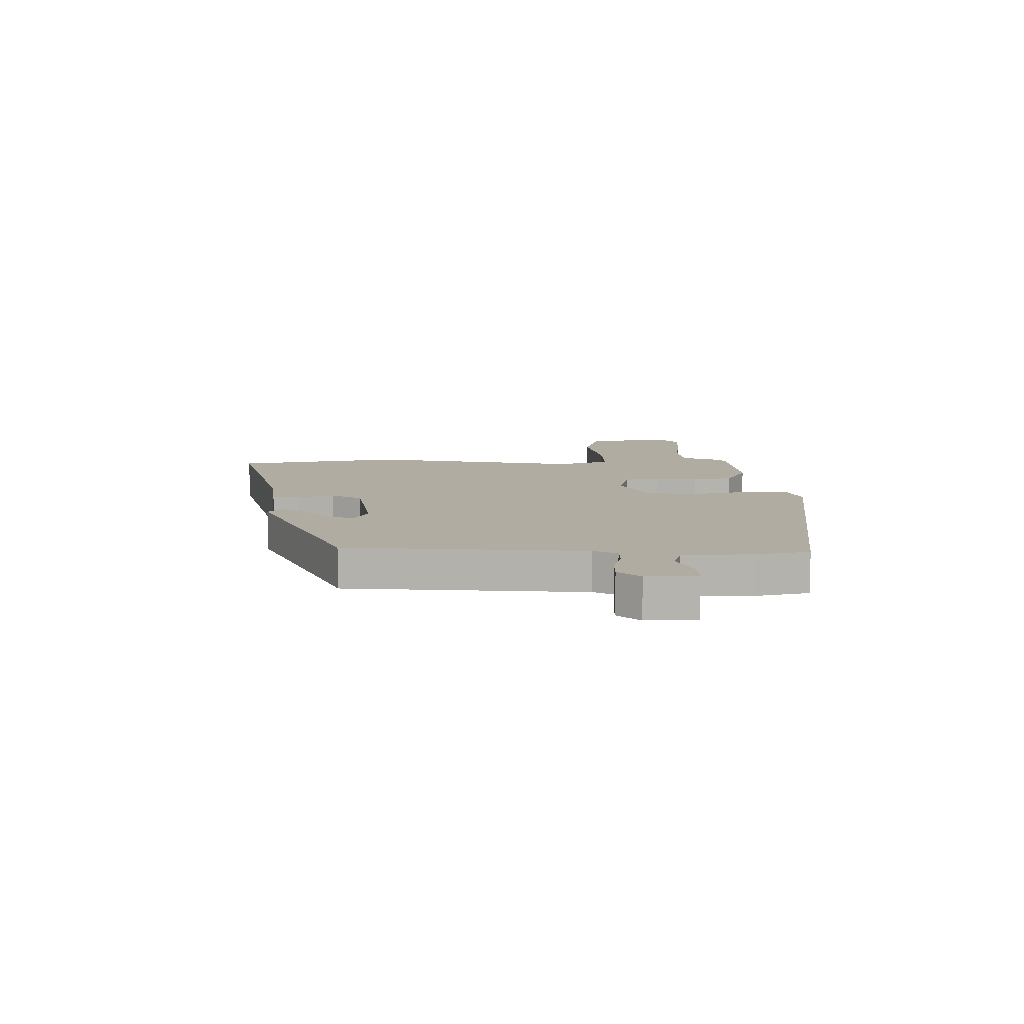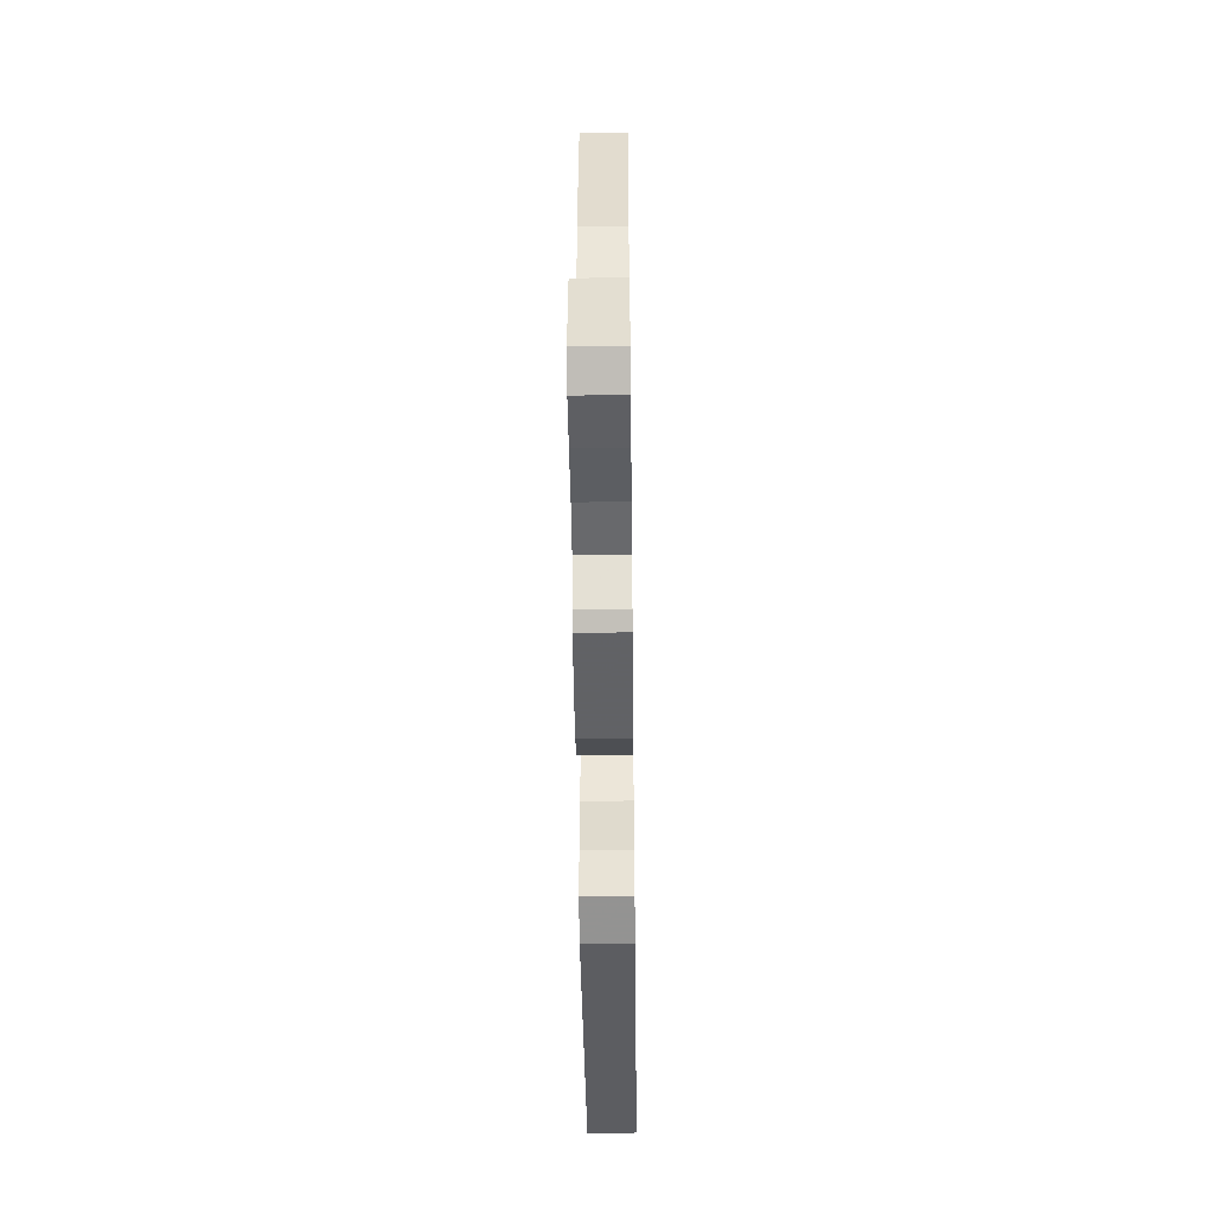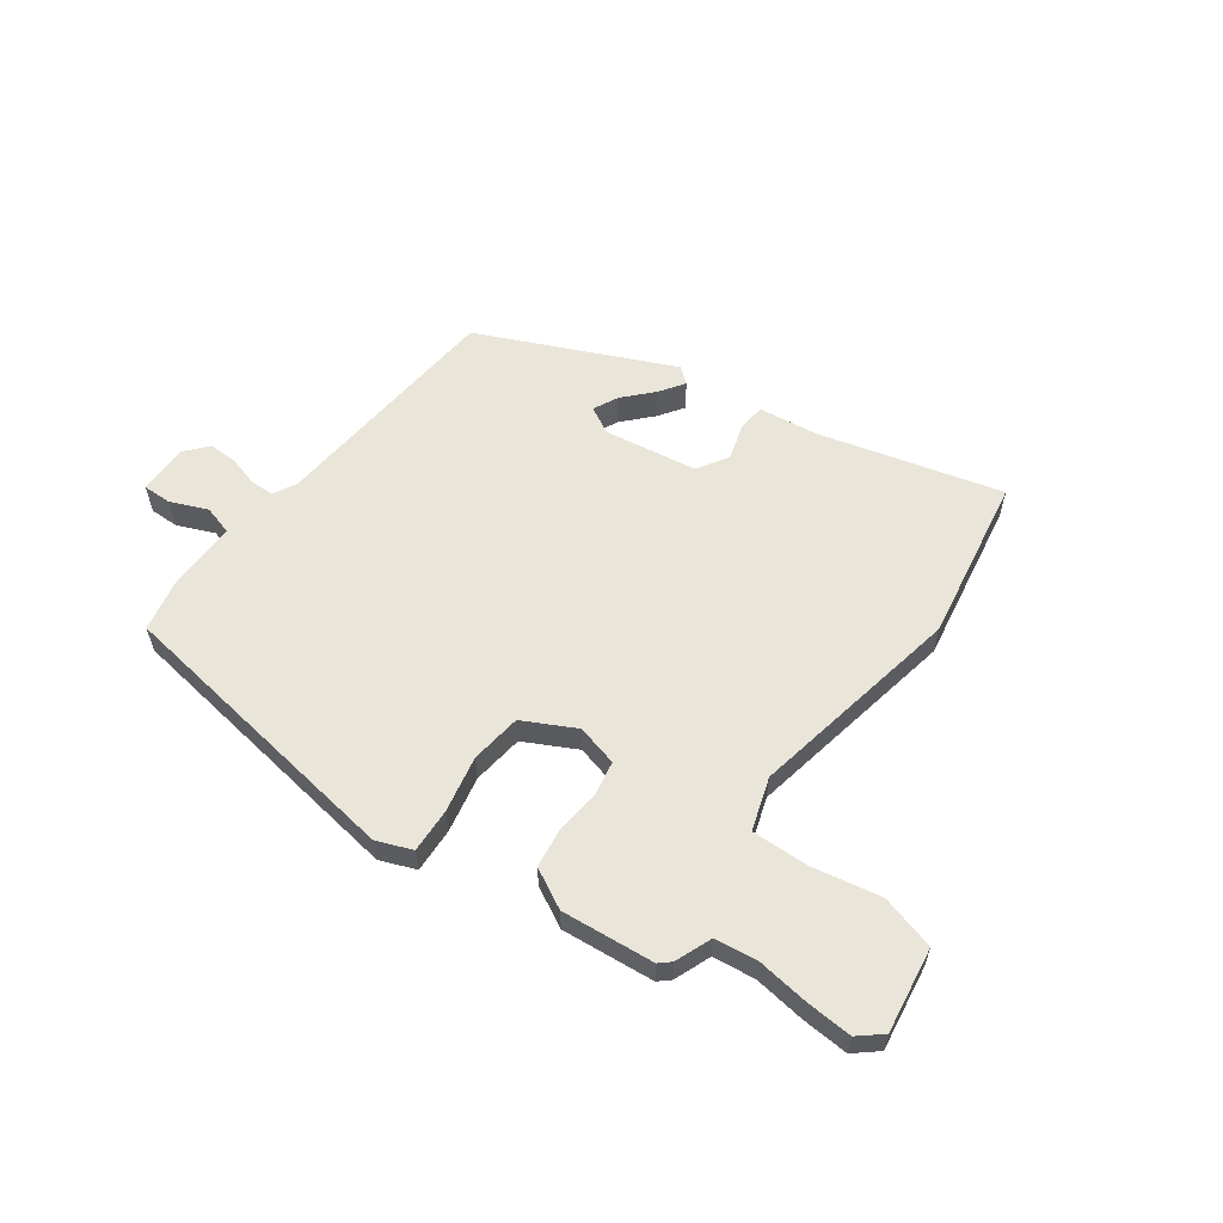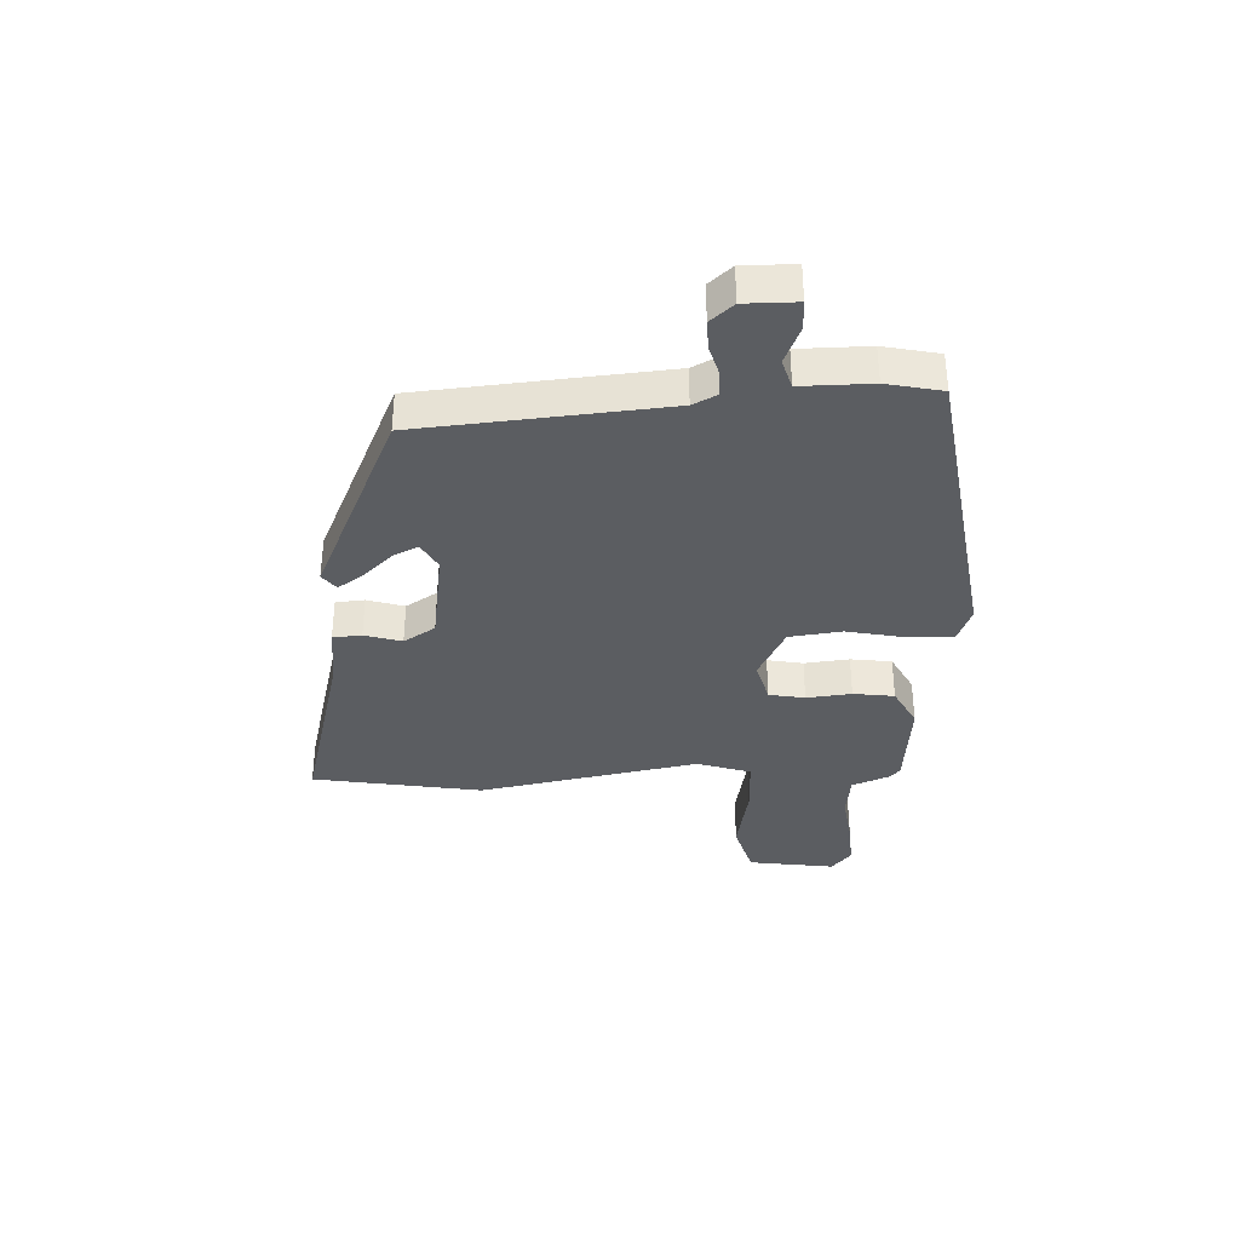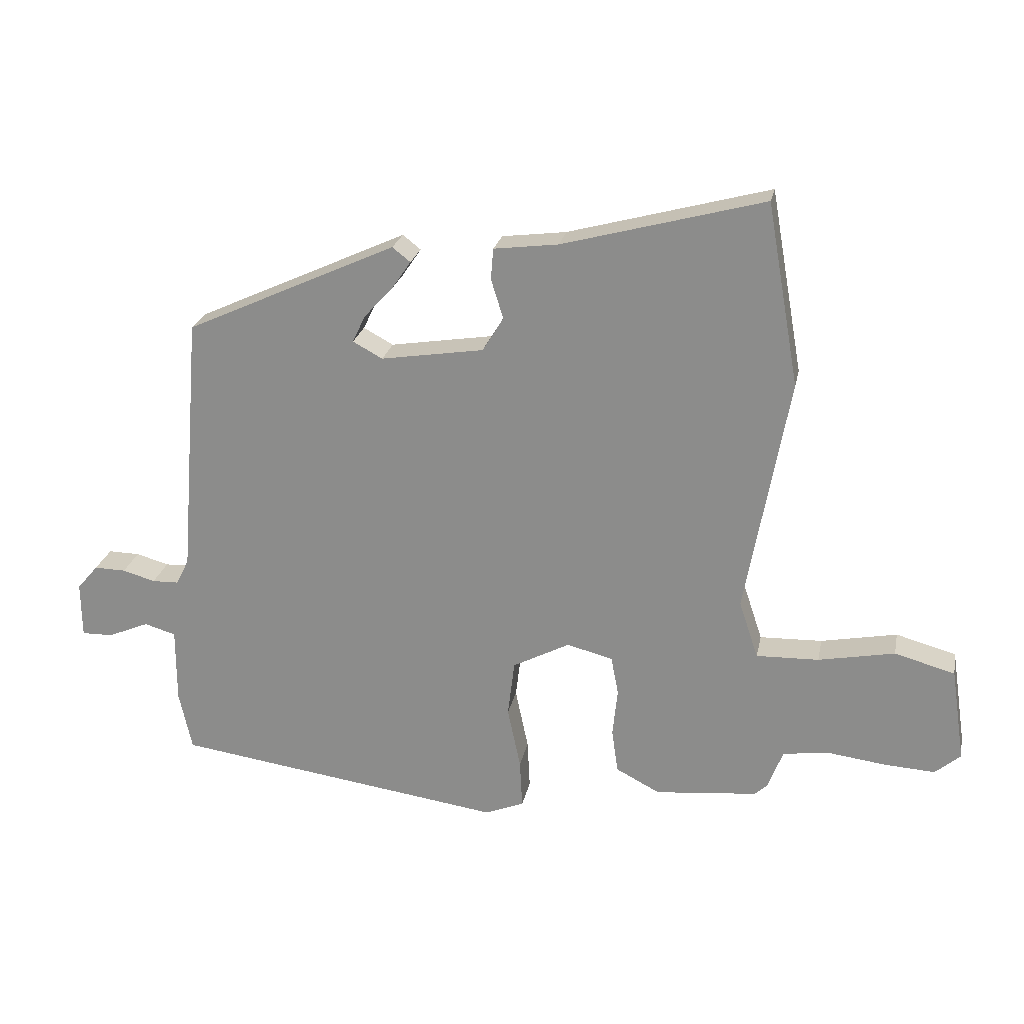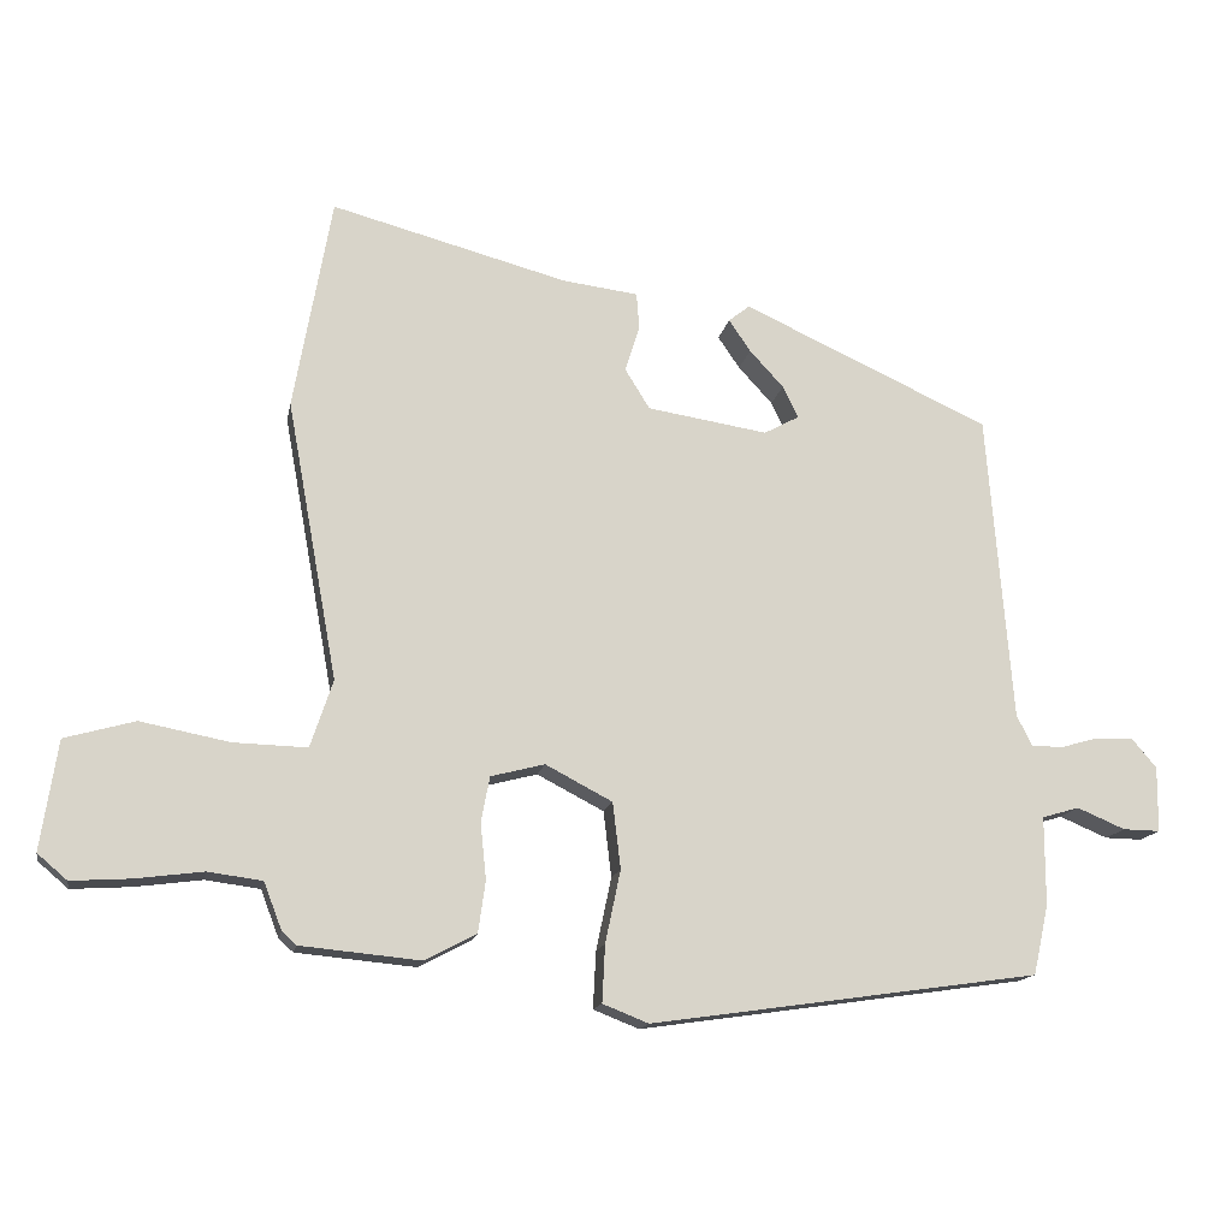
<metadata>
{"format":"obj","ext":"obj","renderer":"f3d","projection":"perspective","resolution":1024,"background":"white","views":[{"elev":10.2,"azim":89.2,"up":"+Y"},{"elev":-45.1,"azim":-89.3,"up":"+Z"},{"elev":58.3,"azim":-143.7,"up":"+Y"},{"elev":-35.6,"azim":92.8,"up":"+Y"},{"elev":23.5,"azim":-168.7,"up":"+Z"},{"elev":-14.7,"azim":-10.4,"up":"+Z"}]}
</metadata>
<code>
v 0.45 0.07 0.333
v 0.484 0.07 -0.092
v 0.505 0.07 -0.134
v 0.548 0.07 -0.135
v 0.601 0.07 -0.12
v 0.652 0.07 -0.119
v 0.686 0.07 -0.159
v 0.685 0.07 -0.249
v 0.634 0.07 -0.248
v 0.568 0.07 -0.22
v 0.517 0.07 -0.235
v 0.517 0.07 -0.357
v 0.496 0.07 -0.453
v -0.039 0.07 -0.529
v -0.102 0.07 -0.504
v -0.098 0.07 -0.425
v -0.077 0.07 -0.325
v -0.088 0.07 -0.234
v -0.18 0.07 -0.186
v -0.254 0.07 -0.205
v -0.266 0.07 -0.267
v -0.258 0.07 -0.345
v -0.268 0.07 -0.416
v -0.339 0.07 -0.453
v -0.504 0.07 -0.437
v -0.524 0.07 -0.419
v -0.549 0.07 -0.354
v -0.624 0.07 -0.344
v -0.717 0.07 -0.356
v -0.799 0.07 -0.361
v -0.84 0.07 -0.326
v -0.817 0.07 -0.175
v -0.72 0.07 -0.148
v -0.597 0.07 -0.172
v -0.496 0.07 -0.175
v -0.465 0.07 -0.082
v -0.535 0.07 0.302
v -0.483 0.07 0.596
v -0.158 0.07 0.509
v -0.054 0.07 0.496
v -0.05 0.07 0.446
v -0.07 0.07 0.382
v -0.036 0.07 0.327
v 0.13 0.07 0.301
v 0.178 0.07 0.327
v 0.157 0.07 0.371
v 0.11 0.07 0.422
v 0.08 0.07 0.466
v 0.109 0.07 0.489
v 0.45 0 0.333
v 0.484 0 -0.092
v 0.505 0 -0.134
v 0.548 0 -0.135
v 0.601 0 -0.12
v 0.652 0 -0.119
v 0.686 0 -0.159
v 0.685 0 -0.249
v 0.634 0 -0.248
v 0.568 0 -0.22
v 0.517 0 -0.235
v 0.517 0 -0.357
v 0.496 0 -0.453
v -0.039 0 -0.529
v -0.102 0 -0.504
v -0.098 0 -0.425
v -0.077 0 -0.325
v -0.088 0 -0.234
v -0.18 0 -0.186
v -0.254 0 -0.205
v -0.266 0 -0.267
v -0.258 0 -0.345
v -0.268 0 -0.416
v -0.339 0 -0.453
v -0.504 0 -0.437
v -0.524 0 -0.419
v -0.549 0 -0.354
v -0.624 0 -0.344
v -0.717 0 -0.356
v -0.799 0 -0.361
v -0.84 0 -0.326
v -0.817 0 -0.175
v -0.72 0 -0.148
v -0.597 0 -0.172
v -0.496 0 -0.175
v -0.465 0 -0.082
v -0.535 0 0.302
v -0.483 0 0.596
v -0.158 0 0.509
v -0.054 0 0.496
v -0.05 0 0.446
v -0.07 0 0.382
v -0.036 0 0.327
v 0.13 0 0.301
v 0.178 0 0.327
v 0.157 0 0.371
v 0.11 0 0.422
v 0.08 0 0.466
v 0.109 0 0.489
f 46 47 48 49
f 45 46 49 1
f 44 45 1 2
f 43 44 2 3
f 39 40 41 42
f 39 42 43
f 36 37 38 39
f 35 36 39 43
f 31 32 33 34
f 31 34 35
f 28 29 30 31
f 28 31 35
f 27 28 35 43
f 21 22 23 24
f 20 21 24 25
f 14 15 16 17
f 14 17 18
f 11 12 13 14
f 11 14 18
f 10 11 18 19
f 8 9 10
f 7 8 10
f 4 5 6 7
f 3 4 7 10
f 43 3 10 19
f 20 25 26 27
f 20 27 43
f 19 20 43
f 98 97 96 95
f 50 98 95 94
f 51 50 94 93
f 52 51 93 92
f 91 90 89 88
f 92 91 88
f 88 87 86 85
f 92 88 85 84
f 83 82 81 80
f 84 83 80
f 80 79 78 77
f 84 80 77
f 92 84 77 76
f 73 72 71 70
f 74 73 70 69
f 66 65 64 63
f 67 66 63
f 63 62 61 60
f 67 63 60
f 68 67 60 59
f 59 58 57
f 59 57 56
f 56 55 54 53
f 59 56 53 52
f 68 59 52 92
f 76 75 74 69
f 92 76 69
f 92 69 68
f 1 50 51 2
f 2 51 52 3
f 3 52 53 4
f 4 53 54 5
f 5 54 55 6
f 6 55 56 7
f 7 56 57 8
f 8 57 58 9
f 9 58 59 10
f 10 59 60 11
f 11 60 61 12
f 12 61 62 13
f 13 62 63 14
f 14 63 64 15
f 15 64 65 16
f 16 65 66 17
f 17 66 67 18
f 18 67 68 19
f 19 68 69 20
f 20 69 70 21
f 21 70 71 22
f 22 71 72 23
f 23 72 73 24
f 24 73 74 25
f 25 74 75 26
f 26 75 76 27
f 27 76 77 28
f 28 77 78 29
f 29 78 79 30
f 30 79 80 31
f 31 80 81 32
f 32 81 82 33
f 33 82 83 34
f 34 83 84 35
f 35 84 85 36
f 36 85 86 37
f 37 86 87 38
f 38 87 88 39
f 39 88 89 40
f 40 89 90 41
f 41 90 91 42
f 42 91 92 43
f 43 92 93 44
f 44 93 94 45
f 45 94 95 46
f 46 95 96 47
f 47 96 97 48
f 48 97 98 49
f 49 98 50 1

</code>
